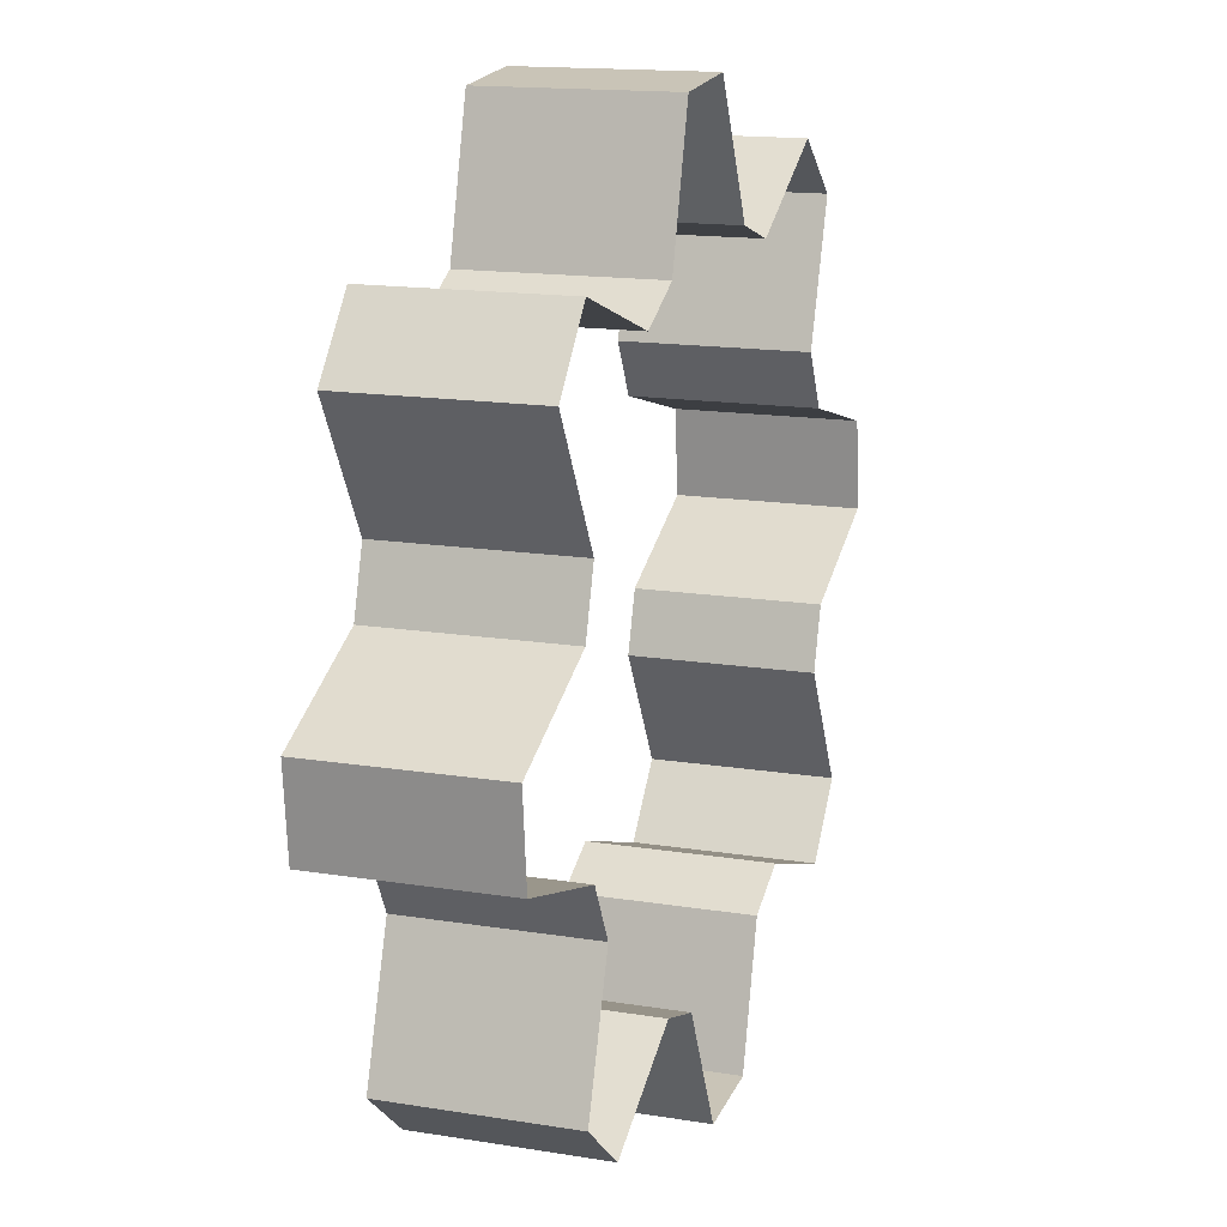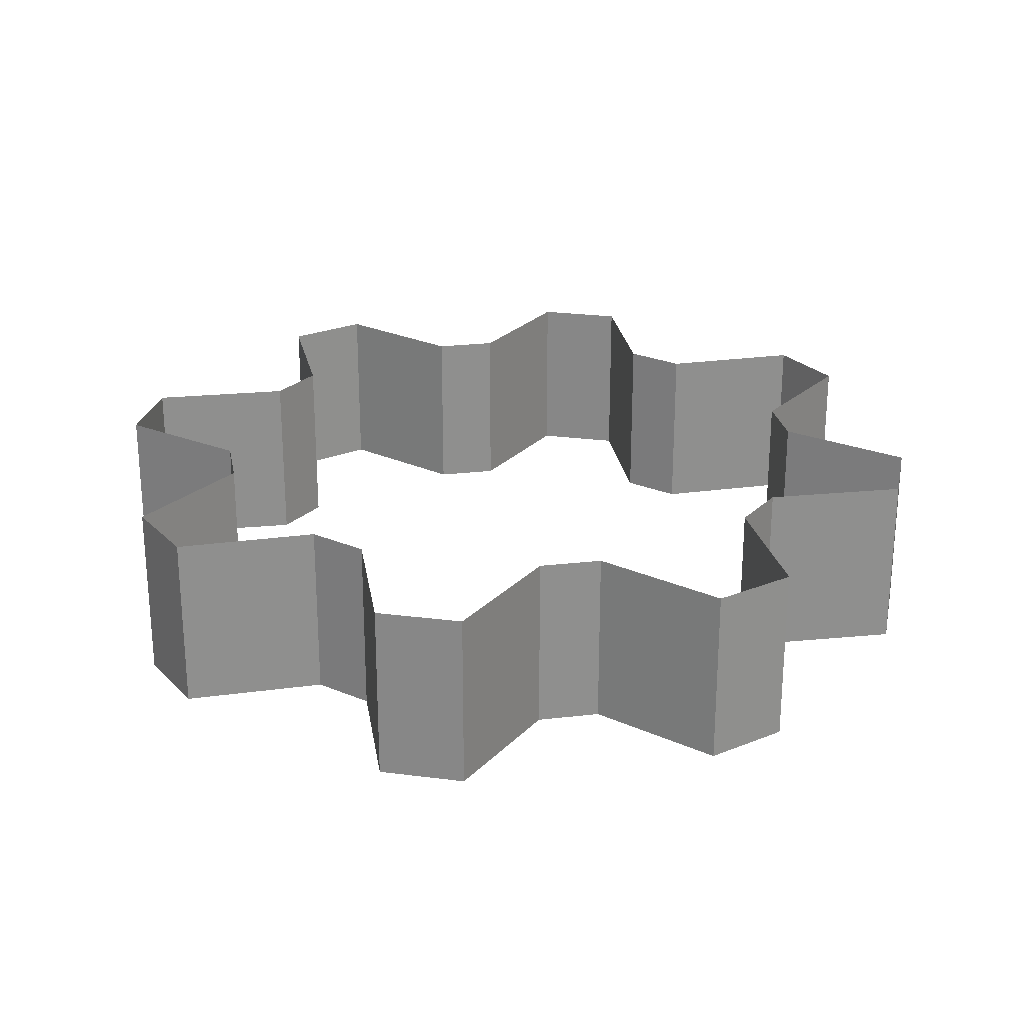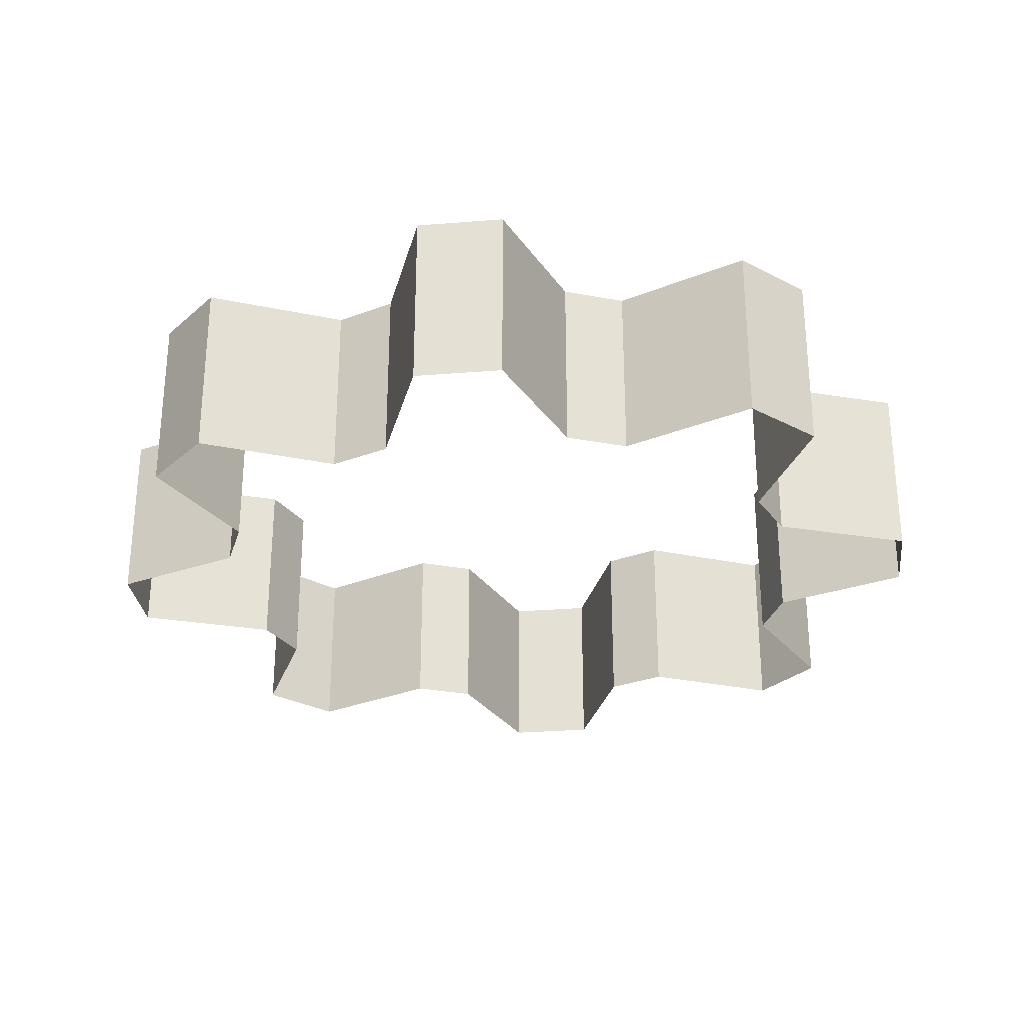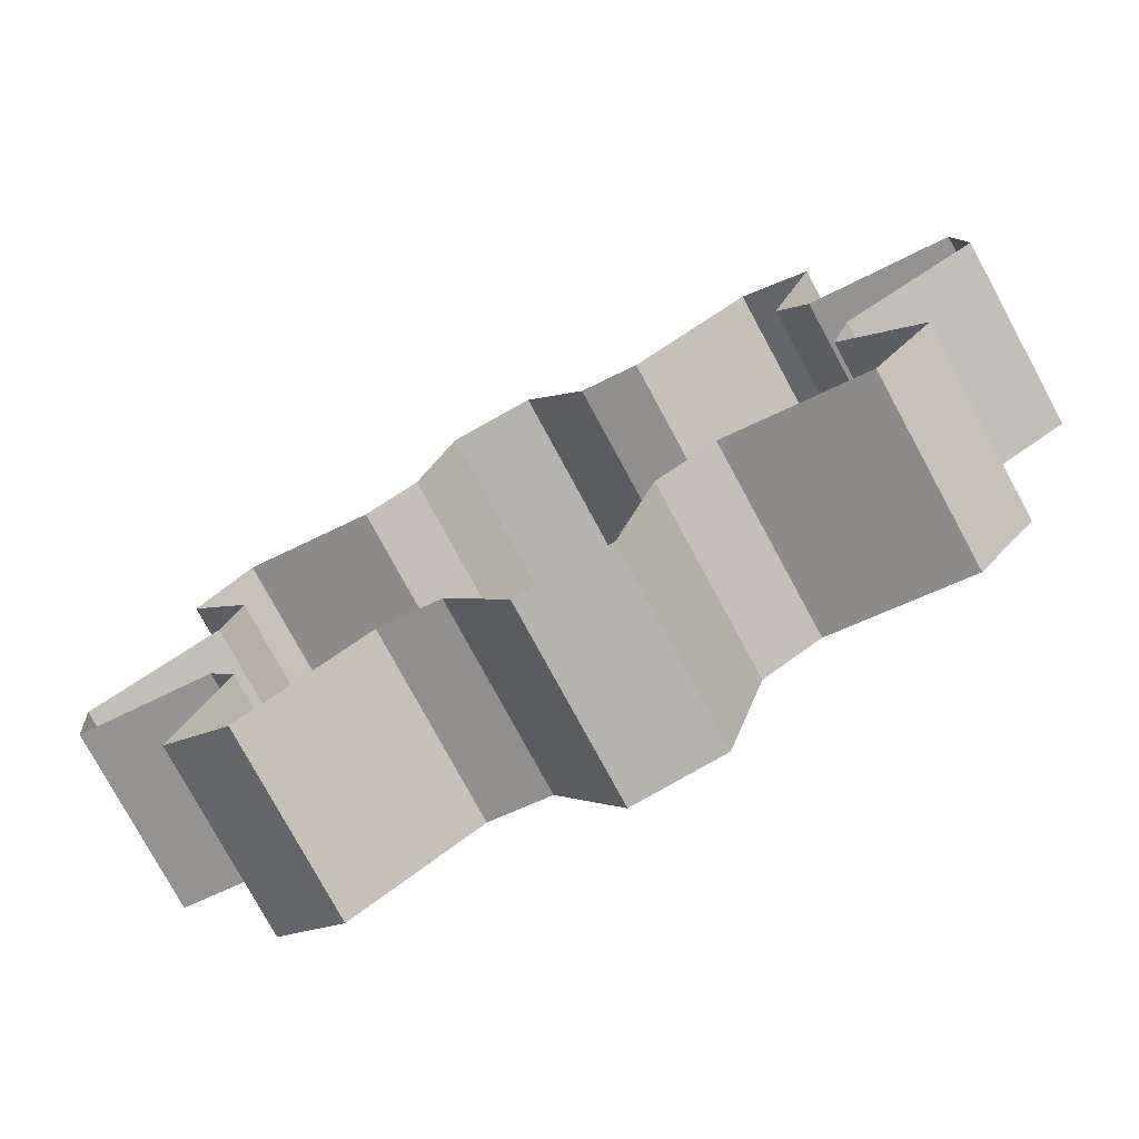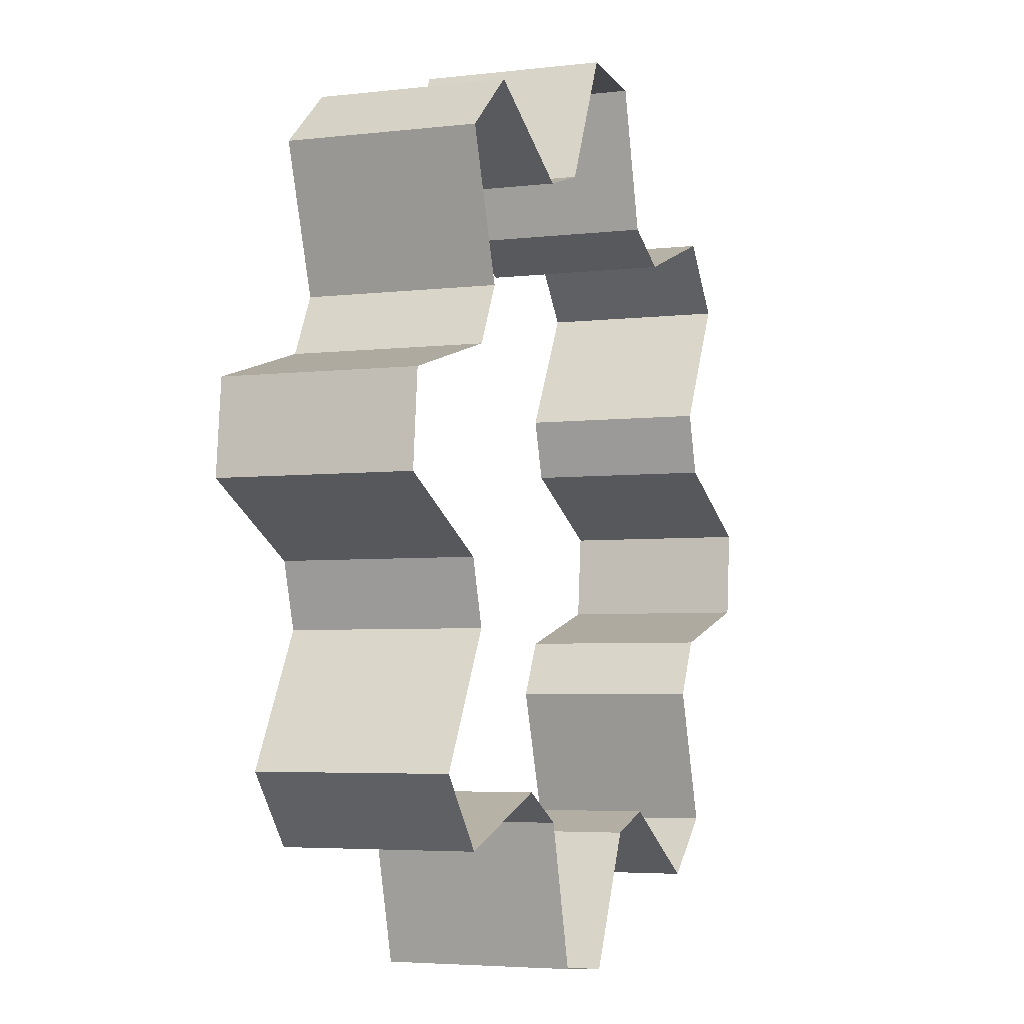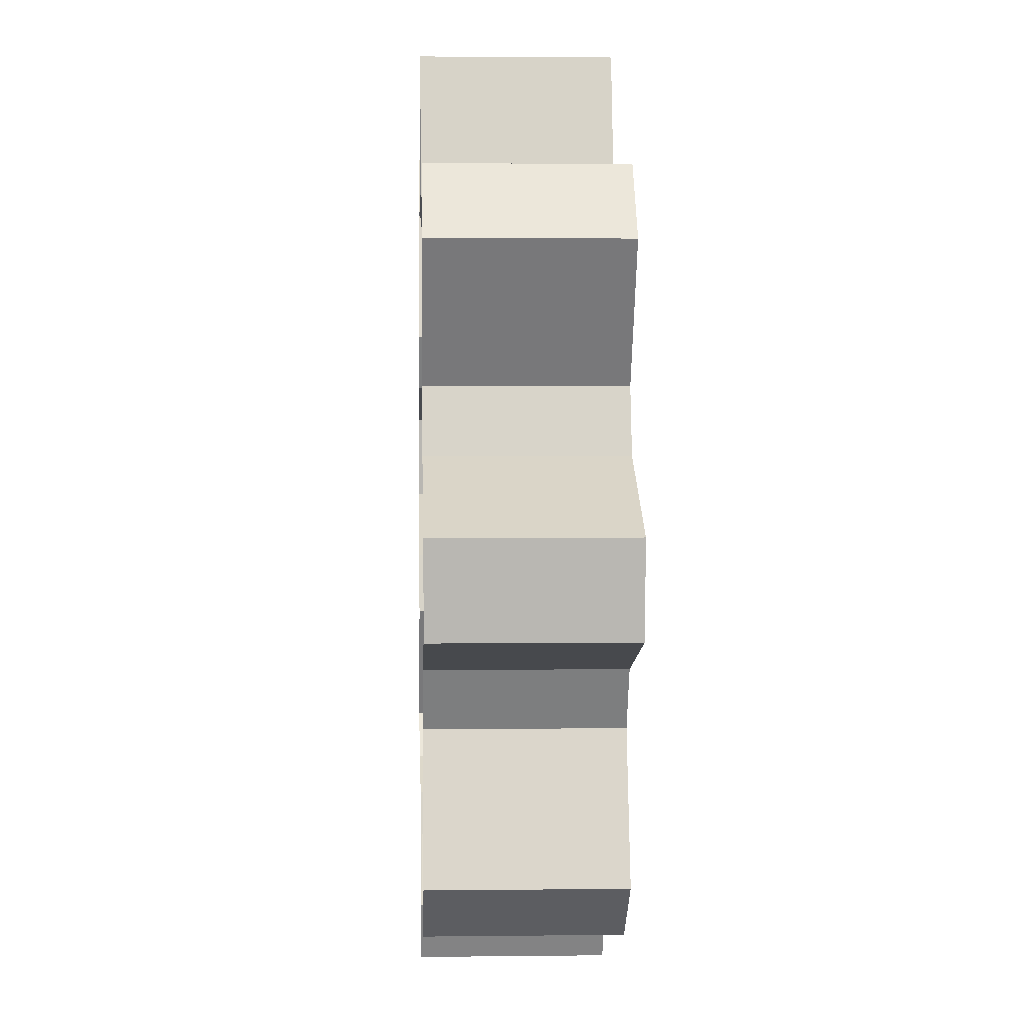
<metadata>
{"format":"obj","ext":"obj","renderer":"f3d","projection":"perspective","resolution":1024,"background":"white","views":[{"elev":14.9,"azim":-70.6,"up":"+Z"},{"elev":25.1,"azim":6.2,"up":"+Y"},{"elev":-29.1,"azim":91.2,"up":"+Y"},{"elev":-77.1,"azim":28.4,"up":"+Z"},{"elev":-4.3,"azim":111.7,"up":"+Z"},{"elev":2.7,"azim":-92.4,"up":"+Z"}]}
</metadata>
<code>
o gear
v 0.5895 0.4361 0.05027
v 0.5895 0.2494 0.05026
v 0.5 0.2494 0.04145
v 0.8081 0.4361 0.3724
v 0.8081 0.2494 0.3724
v 0.8813 0.2494 0.2452
v 0.8242 0.4361 0.8242
v 0.8242 0.2494 0.8242
v 0.7773 0.2494 0.6853
v 0.4105 0.4361 0.9497
v 0.4105 0.2494 0.9497
v 0.5 0.2494 0.9585
v 0.1919 0.4361 0.6276
v 0.1919 0.2494 0.6276
v 0.1187 0.2494 0.7548
v 0.1919 0.4361 0.3724
v 0.2227 0.4361 0.3147
v 0.2227 0.2494 0.3147
v 0.4349 0.4361 0.1729
v 0.5 0.4361 0.04145
v 0.8813 0.4361 0.2452
v 0.8242 0.2494 0.1758
v 0.7773 0.4361 0.6853
v 0.8081 0.2494 0.6276
v 0.5 0.4361 0.9585
v 0.5651 0.2494 0.8271
v 0.1187 0.4361 0.7548
v 0.1758 0.2494 0.8242
v 0.1919 0.2494 0.3724
v 0.05026 0.2494 0.4105
v 0.4349 0.2494 0.1729
v 0.3724 0.2494 0.1919
v 0.6853 0.4361 0.2227
v 0.8242 0.4361 0.1758
v 0.8081 0.4361 0.6276
v 0.9497 0.2494 0.5895
v 0.5651 0.4361 0.8271
v 0.6276 0.2494 0.8081
v 0.1758 0.4361 0.8242
v 0.3147 0.2494 0.7773
v 0.04145 0.4361 0.5
v 0.05026 0.4361 0.4105
v 0.3724 0.4361 0.1919
v 0.2452 0.2494 0.1187
v 0.6853 0.2494 0.2227
v 0.6276 0.2494 0.1919
v 0.8271 0.2494 0.4349
v 0.8271 0.4361 0.4349
v 0.9585 0.4361 0.5
v 0.9497 0.4361 0.5895
v 0.6276 0.4361 0.8081
v 0.7548 0.2494 0.8813
v 0.3147 0.4361 0.7773
v 0.3724 0.2494 0.8081
v 0.04145 0.2494 0.5
v 0.1729 0.2494 0.5651
v 0.2452 0.4361 0.1187
v 0.1758 0.2494 0.1758
v 0.6276 0.4361 0.1919
v 0.7548 0.4361 0.8813
v 0.3724 0.4361 0.8081
v 0.1729 0.4361 0.5651
v 0.1758 0.4361 0.1758
v 0.9585 0.2494 0.5
f 1 2 3
f 4 5 6
f 7 8 9
f 10 11 12
f 13 14 15
f 16 17 18
f 19 20 3
f 21 6 22
f 23 9 24
f 25 12 26
f 27 15 28
f 16 29 30
f 19 31 32
f 33 34 22
f 35 24 36
f 37 26 38
f 39 28 40
f 41 42 30
f 43 32 44
f 33 45 46
f 47 48 49
f 49 50 36
f 51 38 52
f 53 40 54
f 41 55 56
f 57 44 58
f 59 46 2
f 4 48 47
f 60 52 8
f 10 61 54
f 62 56 14
f 17 63 58
f 20 1 3
f 21 4 6
f 23 7 9
f 25 10 12
f 27 13 15
f 29 16 18
f 31 19 3
f 34 21 22
f 35 23 24
f 37 25 26
f 39 27 28
f 42 16 30
f 43 19 32
f 45 33 22
f 50 35 36
f 51 37 38
f 53 39 40
f 55 41 30
f 57 43 44
f 59 33 46
f 64 47 49
f 64 49 36
f 60 51 52
f 61 53 54
f 62 41 56
f 63 57 58
f 1 59 2
f 5 4 47
f 7 60 8
f 11 10 54
f 13 62 14
f 18 17 58

</code>
